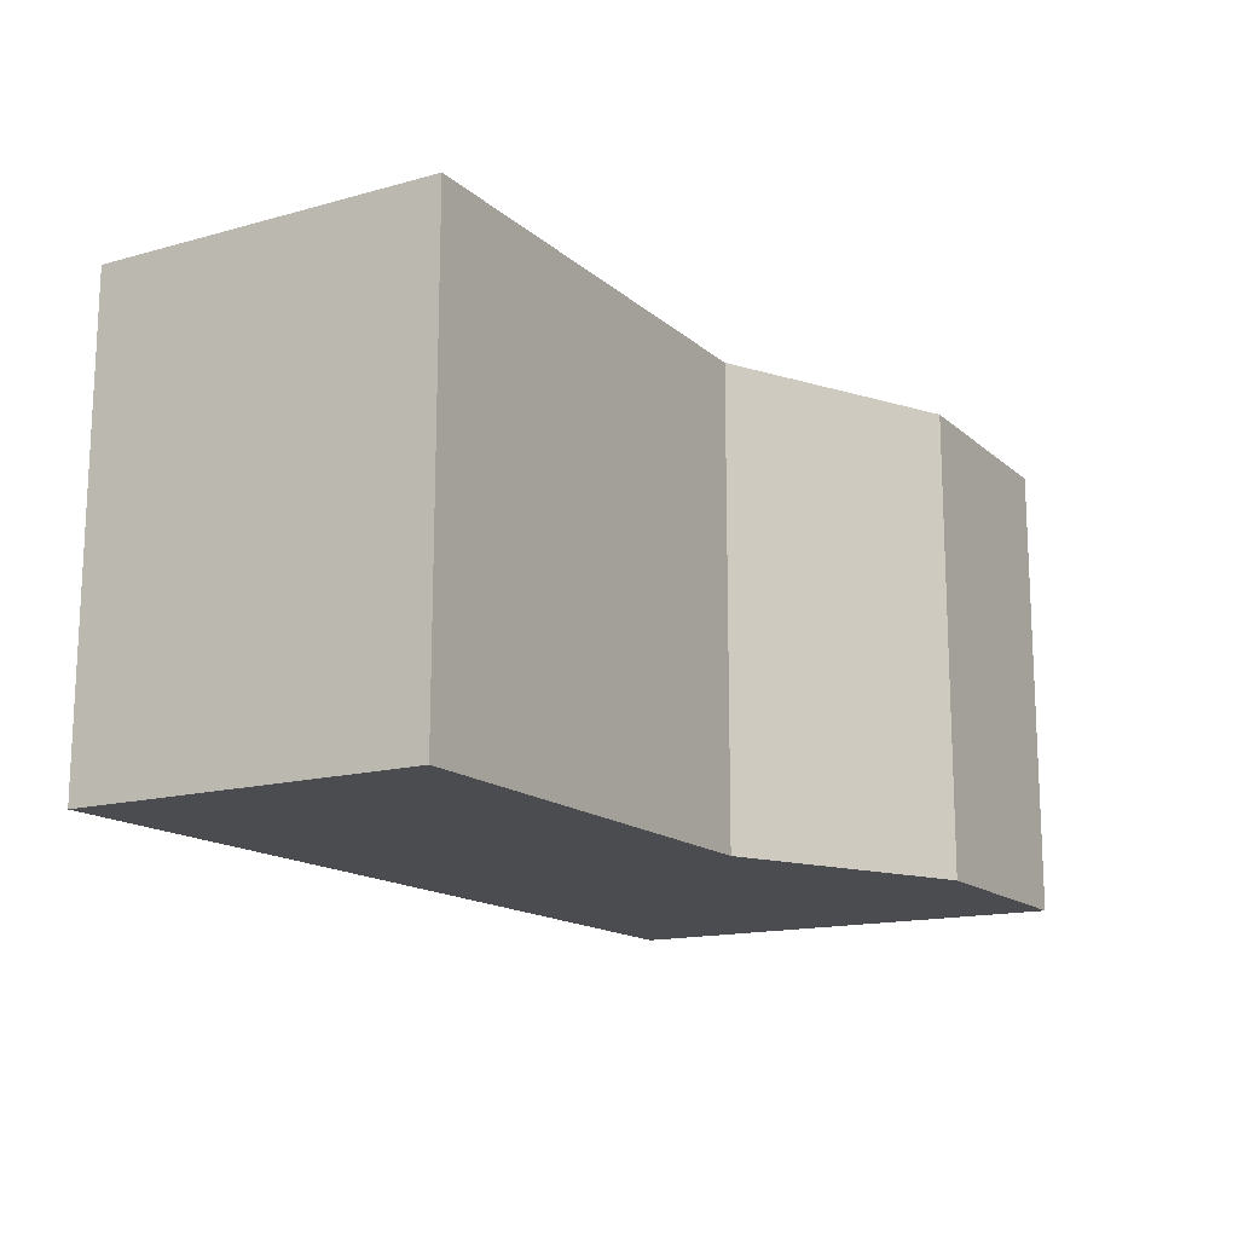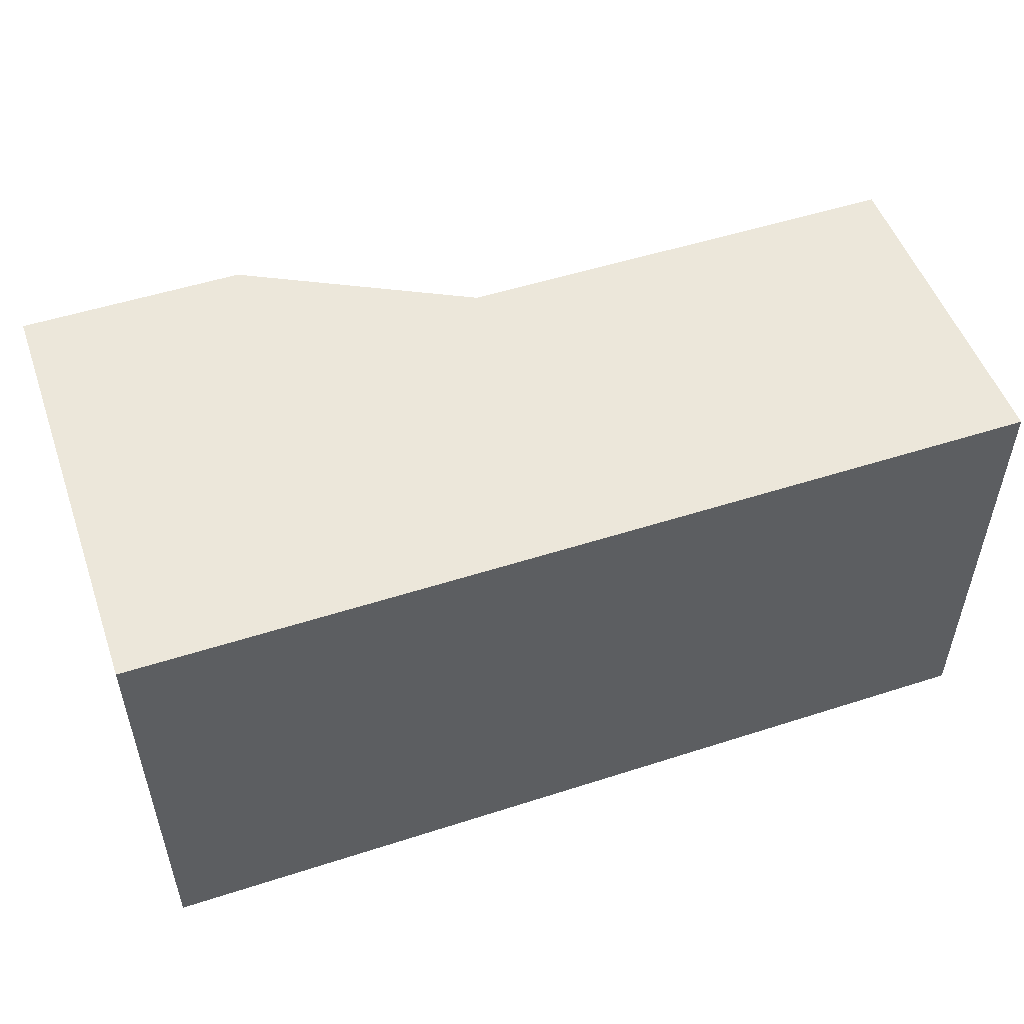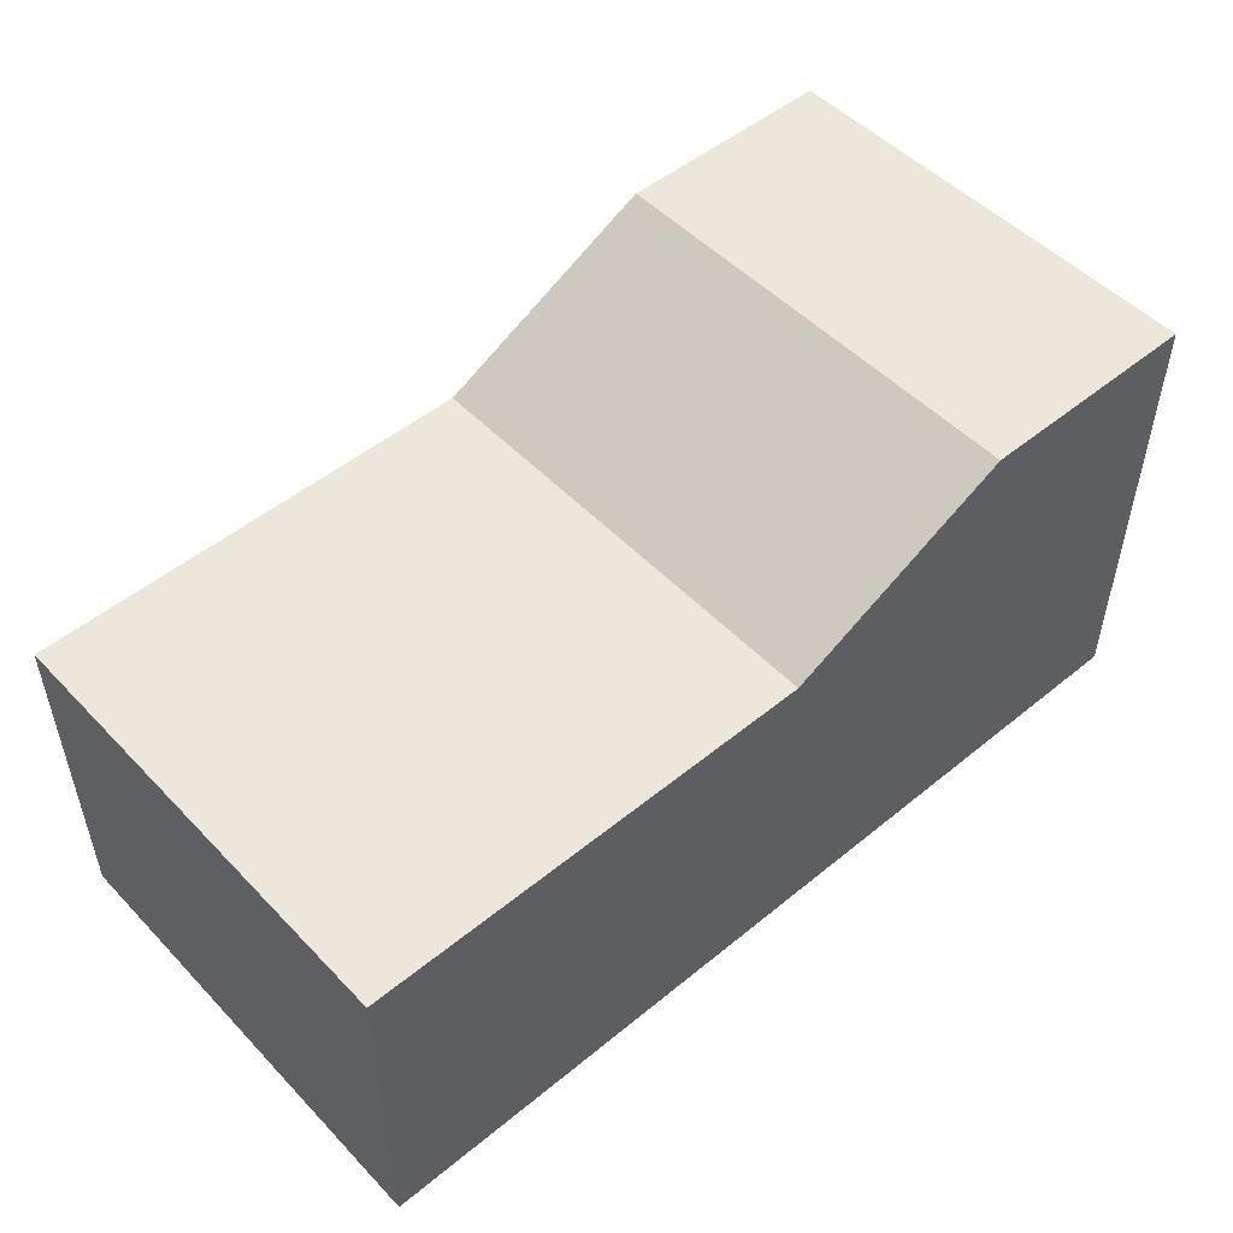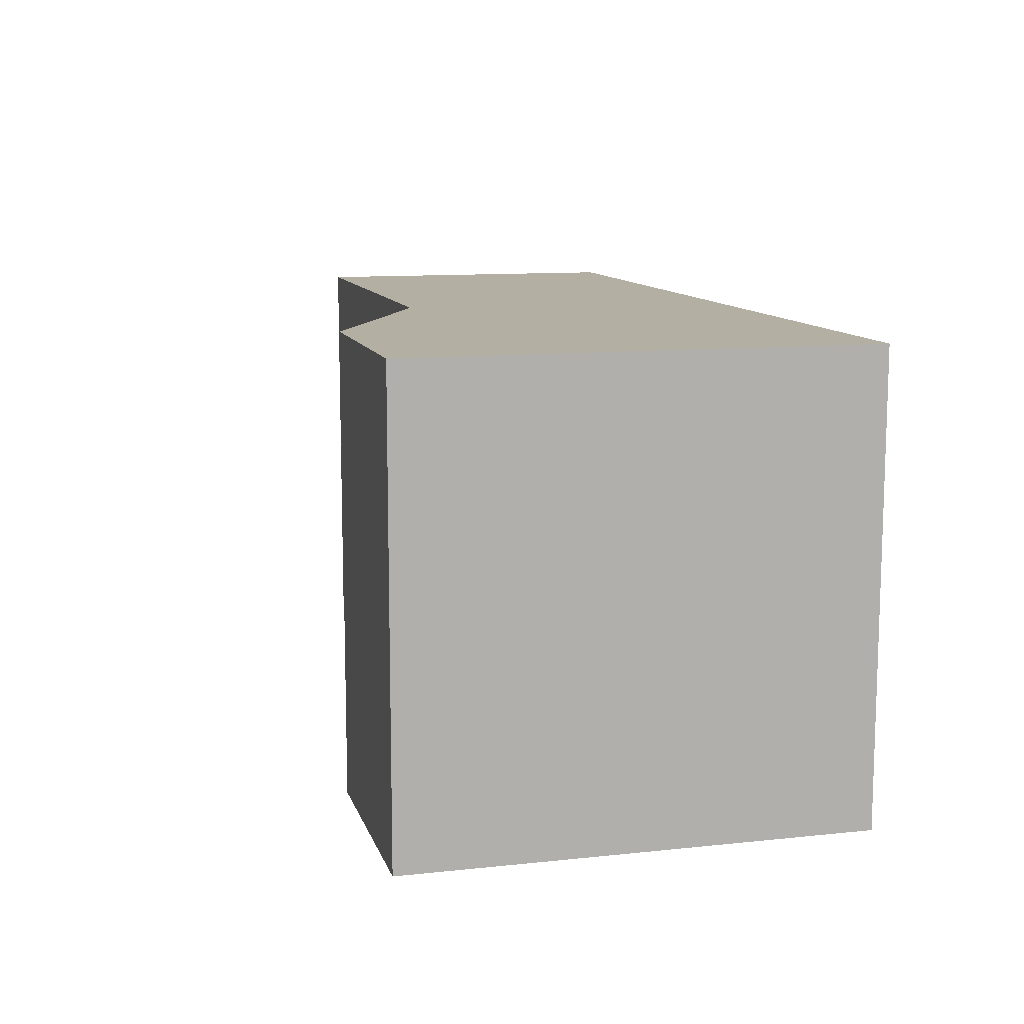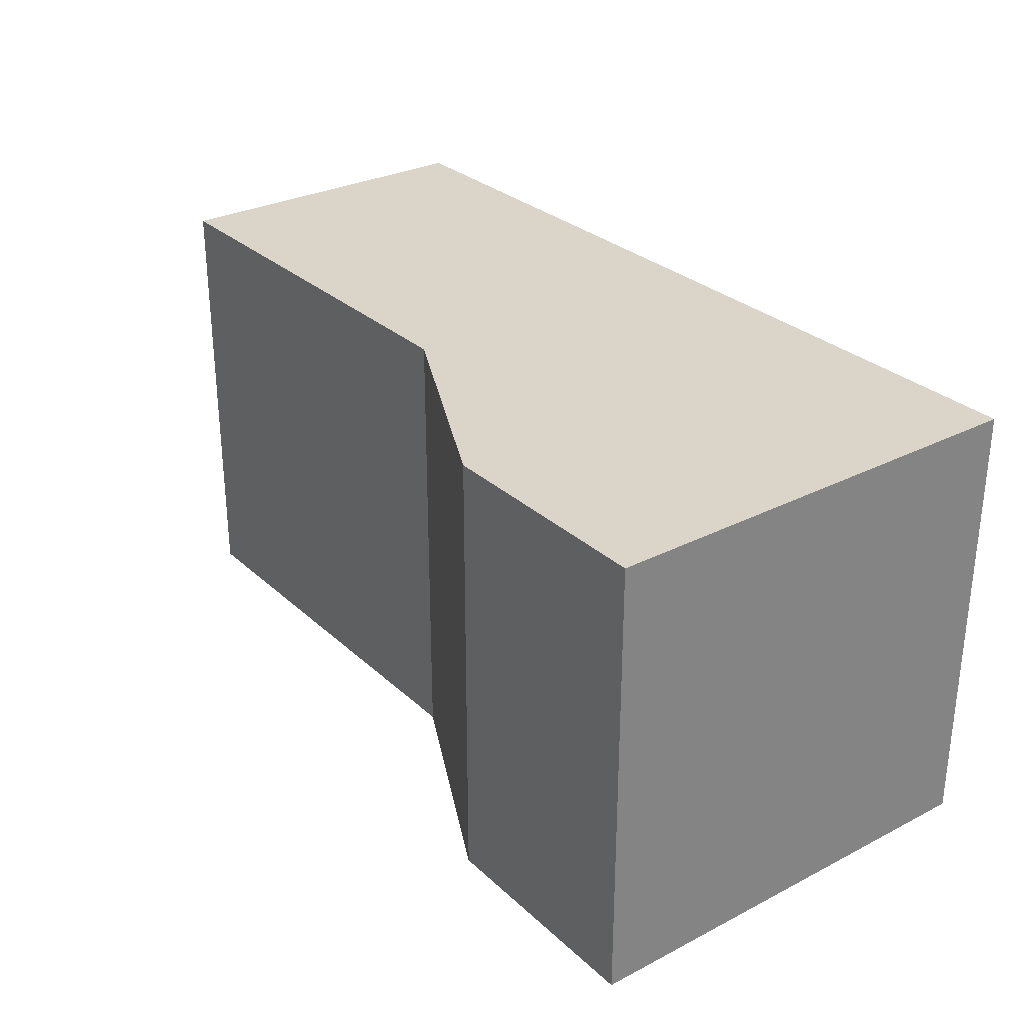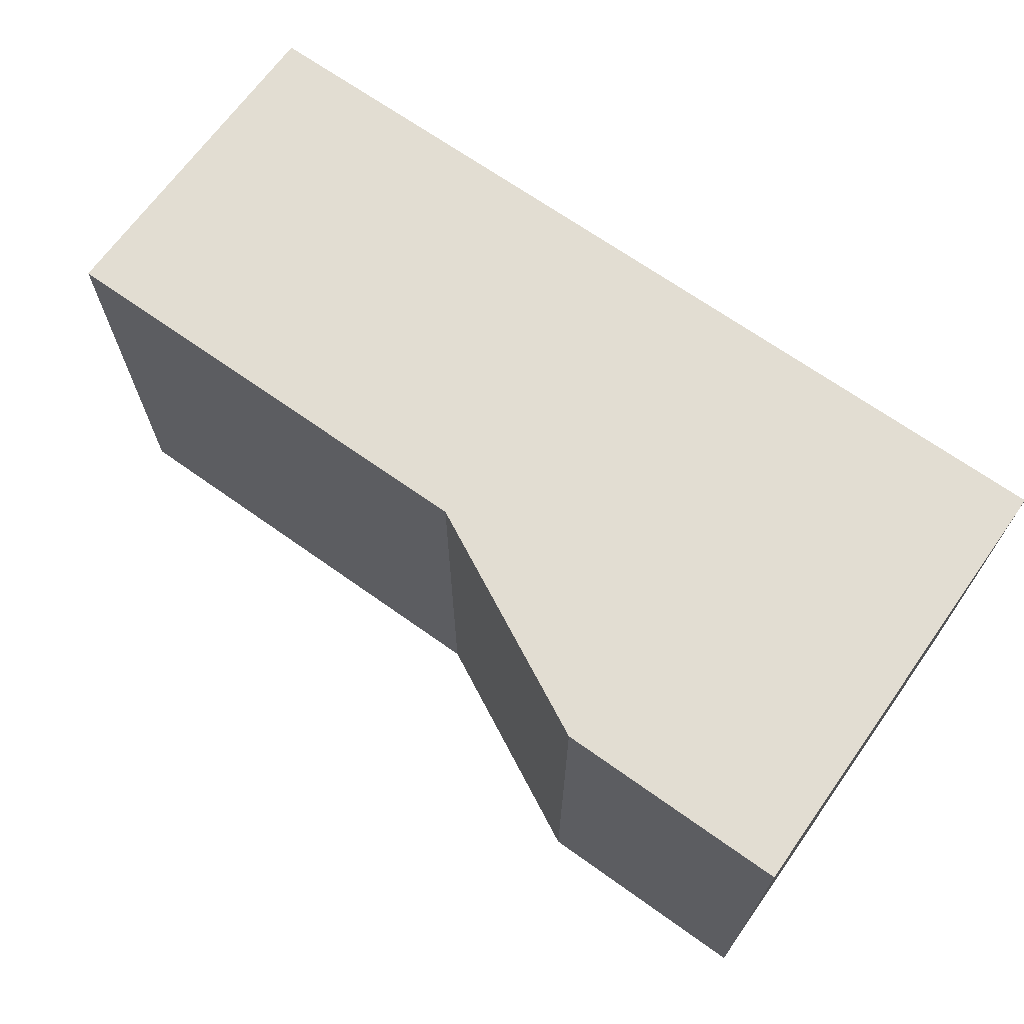
<metadata>
{"format":"obj","ext":"obj","renderer":"f3d","projection":"perspective","resolution":1024,"background":"white","views":[{"elev":-15.1,"azim":120.4,"up":"+Z"},{"elev":51.8,"azim":-19.2,"up":"+Z"},{"elev":50.6,"azim":138.2,"up":"+Y"},{"elev":11.1,"azim":-104.7,"up":"+Z"},{"elev":29.3,"azim":-127.1,"up":"+Z"},{"elev":68.1,"azim":-144.5,"up":"+Z"}]}
</metadata>
<code>
o Cube
v 2.001 -1 -1
v 2.001 -1 1
v -2.001 -1 1
v -2.001 -1 -1
v 2.001 0.4932 -1
v 2.001 0.4932 1
v -2.001 1 1
v -2.001 1 -1
v -1e-06 0.4932 1
v 0 0.4932 -1
v -1.001 1 1
v -1.001 1 -1
f 1 2 4
f 5 10 6
f 1 5 2
f 2 6 9
f 3 7 4
f 5 1 10
f 10 12 9
f 8 7 11
f 9 12 11
f 3 9 11
f 11 7 3
f 10 4 12
f 12 4 8
f 10 1 4
f 9 3 2
f 11 12 8
f 2 5 6
f 6 10 9
f 4 7 8
f 4 2 3

</code>
